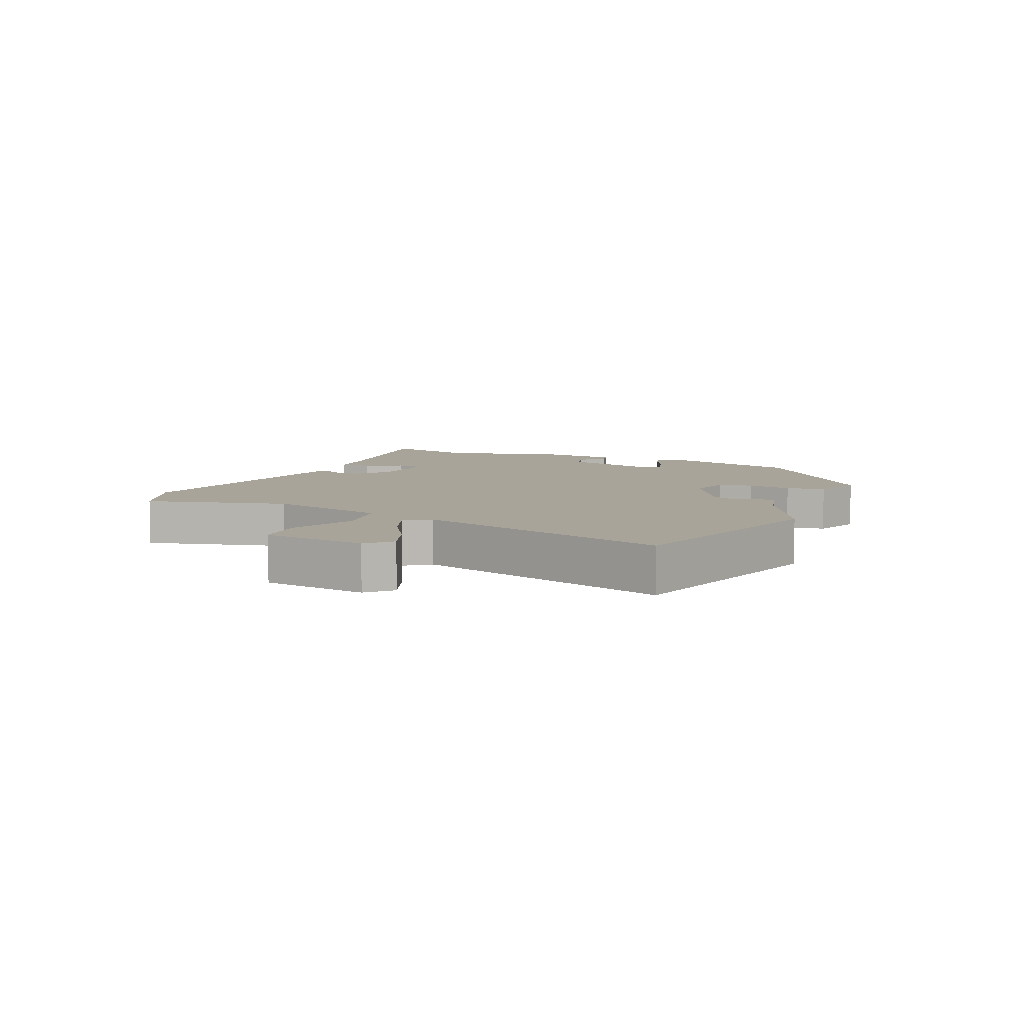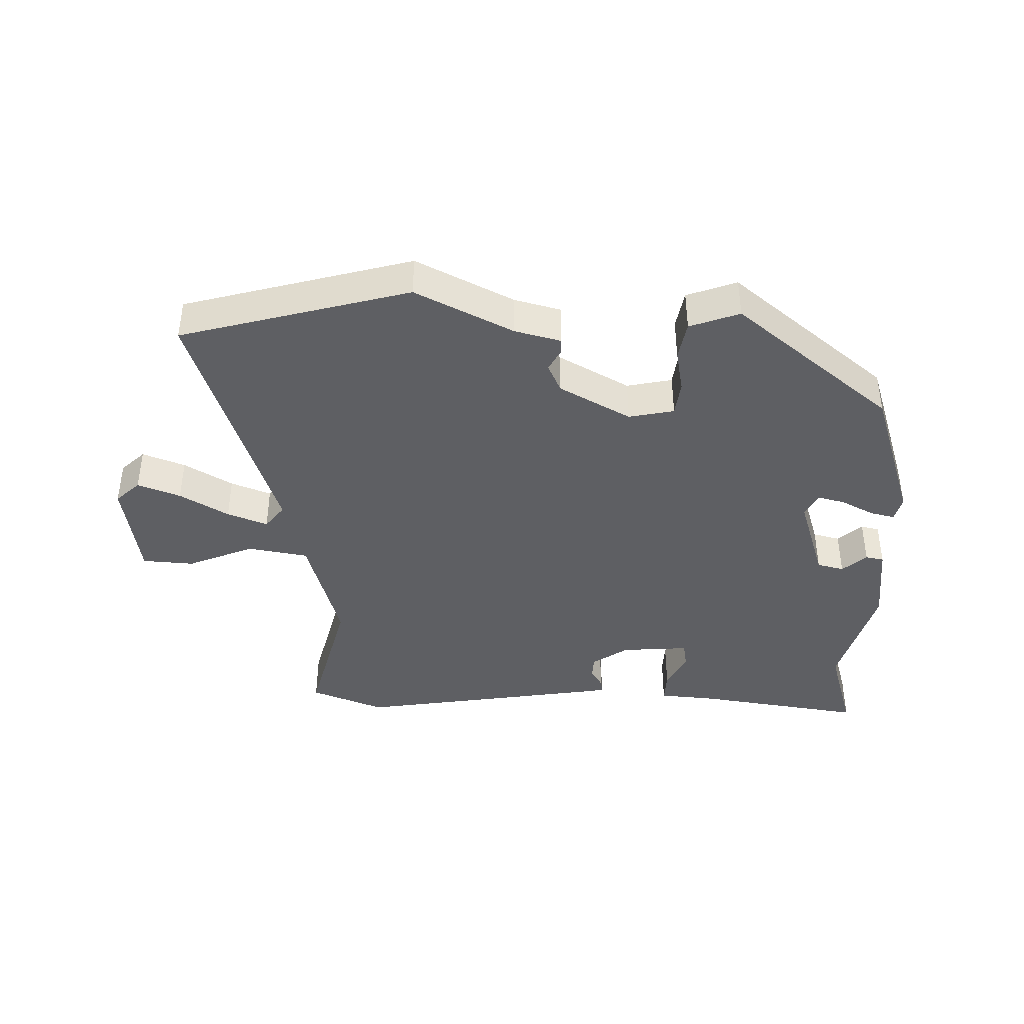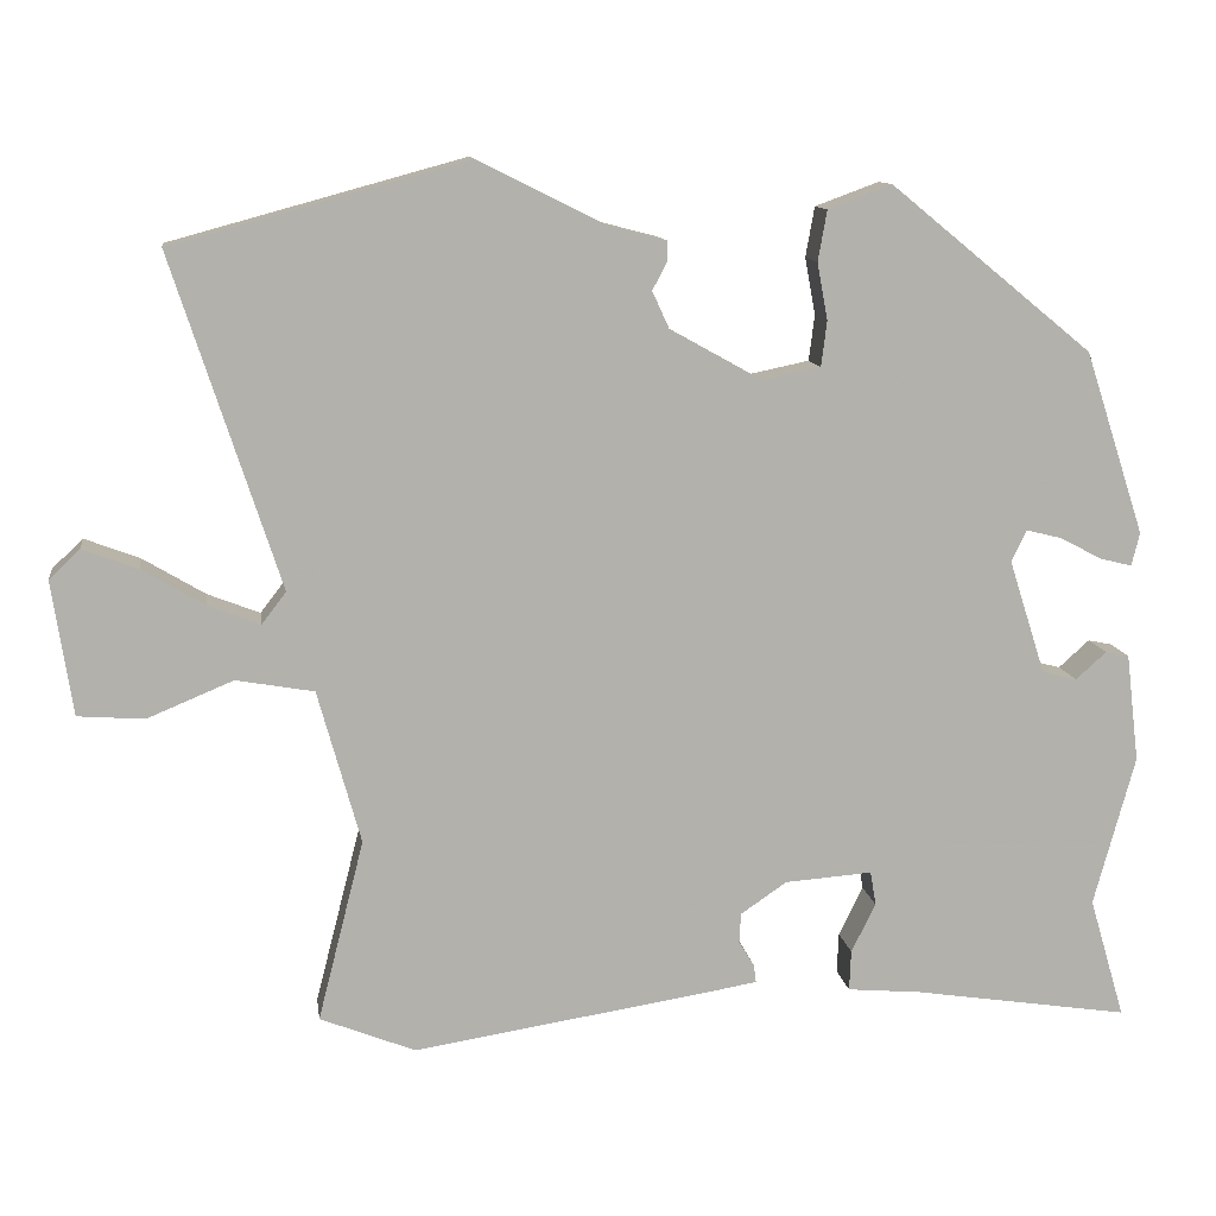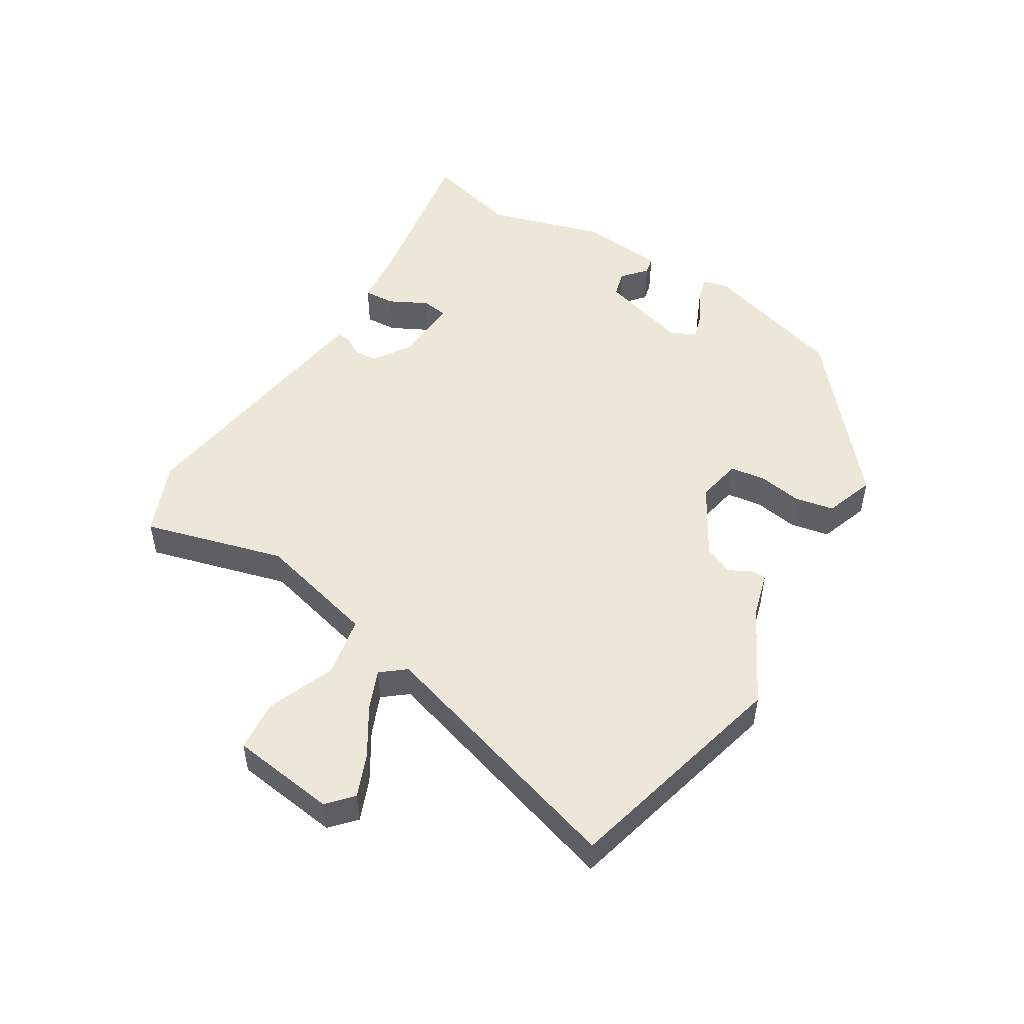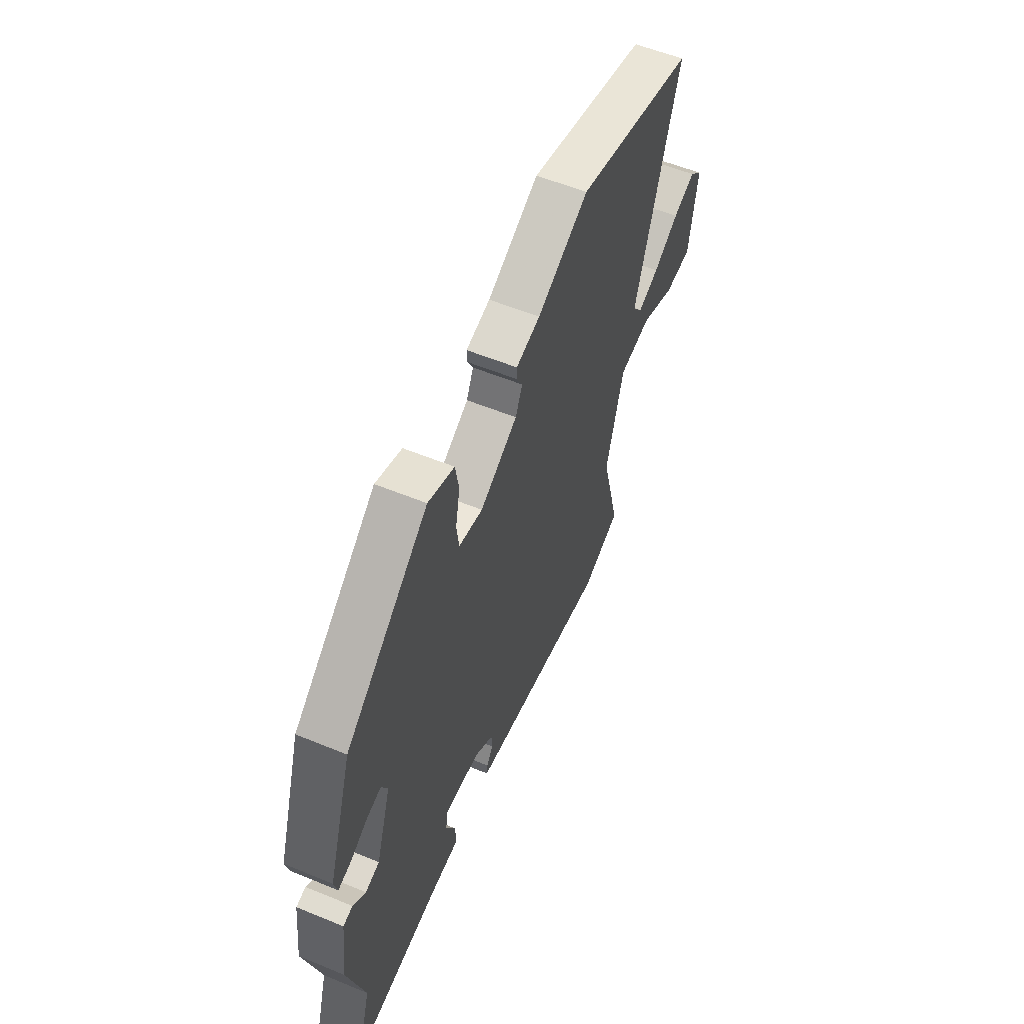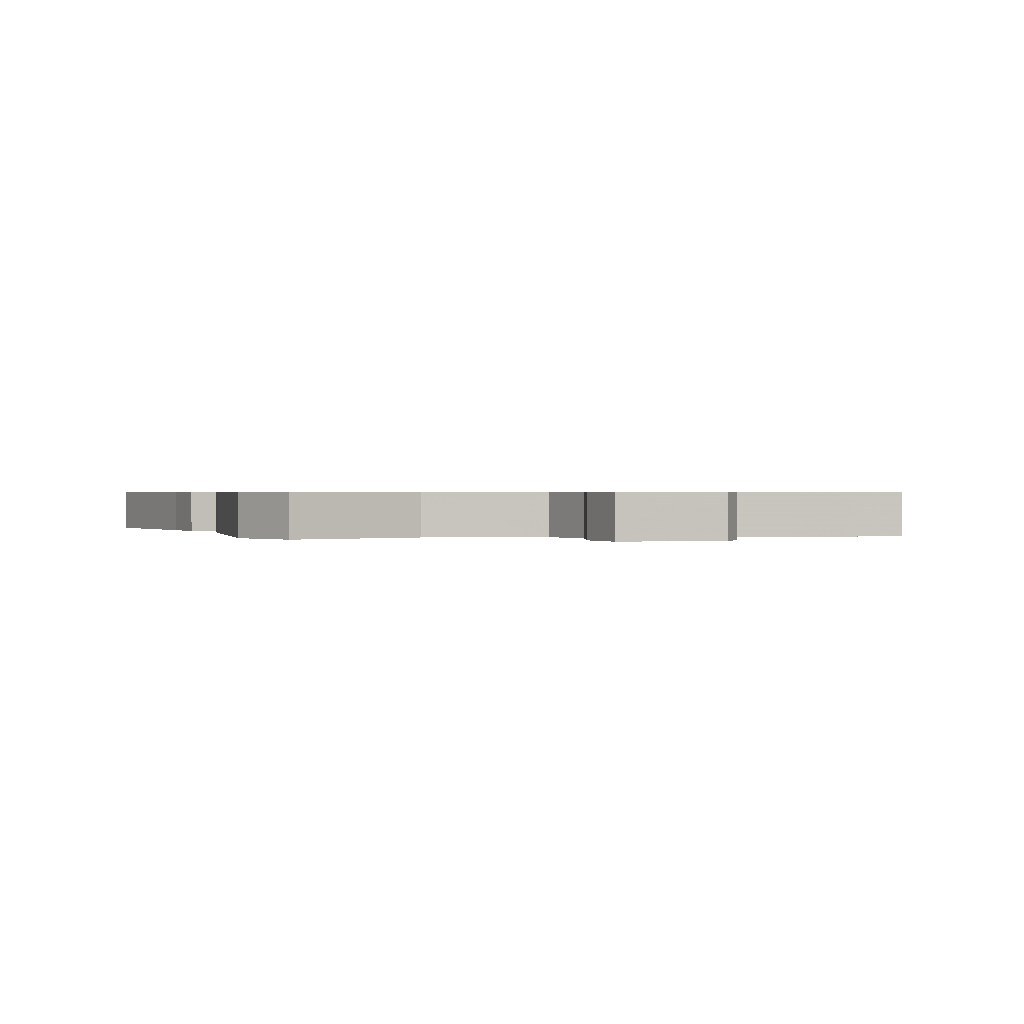
<metadata>
{"format":"obj","ext":"obj","renderer":"f3d","projection":"perspective","resolution":1024,"background":"white","views":[{"elev":7.1,"azim":-66.5,"up":"+Y"},{"elev":-40.6,"azim":-1.3,"up":"+Y"},{"elev":11.5,"azim":-8.1,"up":"+Z"},{"elev":50.1,"azim":-59.6,"up":"+Y"},{"elev":56.7,"azim":113.2,"up":"+Z"},{"elev":0.6,"azim":-112.1,"up":"+Y"}]}
</metadata>
<code>
v 0.437 0.07 0.314
v 0.511 0.07 0.088
v 0.501 0.07 0.047
v 0.461 0.07 0.057
v 0.41 0.07 0.084
v 0.366 0.07 0.095
v 0.347 0.07 0.056
v 0.392 0.07 -0.085
v 0.435 0.07 -0.096
v 0.473 0.07 -0.062
v 0.502 0.07 -0.068
v 0.518 0.07 -0.202
v 0.467 0.07 -0.388
v 0.511 0.07 -0.538
v 0.243 0.07 -0.497
v 0.152 0.07 -0.489
v 0.154 0.07 -0.439
v 0.184 0.07 -0.378
v 0.177 0.07 -0.336
v 0.069 0.07 -0.344
v 0.012 0.07 -0.383
v 0.01 0.07 -0.42
v 0.029 0.07 -0.451
v 0.032 0.07 -0.473
v -0.014 0.07 -0.481
v -0.397 0.07 -0.541
v -0.515 0.07 -0.494
v -0.458 0.07 -0.27
v -0.511 0.07 -0.08
v -0.607 0.07 -0.063
v -0.713 0.07 -0.107
v -0.795 0.07 -0.101
v -0.82 0.07 0.065
v -0.782 0.07 0.101
v -0.714 0.07 0.075
v -0.637 0.07 0.029
v -0.573 0.07 0.004
v -0.543 0.07 0.043
v -0.676 0.07 0.452
v -0.313 0.07 0.551
v -0.158 0.07 0.473
v -0.085 0.07 0.454
v -0.085 0.07 0.429
v -0.103 0.07 0.395
v -0.082 0.07 0.349
v 0.031 0.07 0.286
v 0.103 0.07 0.301
v 0.11 0.07 0.357
v 0.097 0.07 0.427
v 0.108 0.07 0.489
v 0.187 0.07 0.518
v 0.437 0 0.314
v 0.511 0 0.088
v 0.501 0 0.047
v 0.461 0 0.057
v 0.41 0 0.084
v 0.366 0 0.095
v 0.347 0 0.056
v 0.392 0 -0.085
v 0.435 0 -0.096
v 0.473 0 -0.062
v 0.502 0 -0.068
v 0.518 0 -0.202
v 0.467 0 -0.388
v 0.511 0 -0.538
v 0.243 0 -0.497
v 0.152 0 -0.489
v 0.154 0 -0.439
v 0.184 0 -0.378
v 0.177 0 -0.336
v 0.069 0 -0.344
v 0.012 0 -0.383
v 0.01 0 -0.42
v 0.029 0 -0.451
v 0.032 0 -0.473
v -0.014 0 -0.481
v -0.397 0 -0.541
v -0.515 0 -0.494
v -0.458 0 -0.27
v -0.511 0 -0.08
v -0.607 0 -0.063
v -0.713 0 -0.107
v -0.795 0 -0.101
v -0.82 0 0.065
v -0.782 0 0.101
v -0.714 0 0.075
v -0.637 0 0.029
v -0.573 0 0.004
v -0.543 0 0.043
v -0.676 0 0.452
v -0.313 0 0.551
v -0.158 0 0.473
v -0.085 0 0.454
v -0.085 0 0.429
v -0.103 0 0.395
v -0.082 0 0.349
v 0.031 0 0.286
v 0.103 0 0.301
v 0.11 0 0.357
v 0.097 0 0.427
v 0.108 0 0.489
v 0.187 0 0.518
f 3 4 5
f 2 3 5
f 1 2 5
f 51 1 5
f 50 51 5
f 49 50 5
f 48 49 5
f 47 48 5 6
f 46 47 6 7
f 45 46 7 8
f 41 42 43 44
f 41 44 45
f 40 41 45
f 39 40 45
f 38 39 45
f 37 38 45 8
f 34 35 36
f 33 34 36
f 32 33 36
f 31 32 36
f 30 31 36
f 29 30 36 37
f 26 27 28
f 25 26 28
f 24 25 28
f 23 24 28
f 22 23 28
f 21 22 28 29
f 29 37 8
f 21 29 8
f 20 21 8
f 15 16 17 18
f 15 18 19
f 14 15 19
f 13 14 19
f 12 13 19
f 11 12 19
f 10 11 19
f 9 10 19
f 8 9 19 20
f 56 55 54
f 56 54 53
f 56 53 52
f 56 52 102
f 56 102 101
f 56 101 100
f 56 100 99
f 57 56 99 98
f 58 57 98 97
f 59 58 97 96
f 95 94 93 92
f 96 95 92
f 96 92 91
f 96 91 90
f 96 90 89
f 59 96 89 88
f 87 86 85
f 87 85 84
f 87 84 83
f 87 83 82
f 87 82 81
f 88 87 81 80
f 79 78 77
f 79 77 76
f 79 76 75
f 79 75 74
f 79 74 73
f 80 79 73 72
f 59 88 80
f 59 80 72
f 59 72 71
f 69 68 67 66
f 70 69 66
f 70 66 65
f 70 65 64
f 70 64 63
f 70 63 62
f 70 62 61
f 70 61 60
f 71 70 60 59
f 1 52 53 2
f 2 53 54 3
f 3 54 55 4
f 4 55 56 5
f 5 56 57 6
f 6 57 58 7
f 7 58 59 8
f 8 59 60 9
f 9 60 61 10
f 10 61 62 11
f 11 62 63 12
f 12 63 64 13
f 13 64 65 14
f 14 65 66 15
f 15 66 67 16
f 16 67 68 17
f 17 68 69 18
f 18 69 70 19
f 19 70 71 20
f 20 71 72 21
f 21 72 73 22
f 22 73 74 23
f 23 74 75 24
f 24 75 76 25
f 25 76 77 26
f 26 77 78 27
f 27 78 79 28
f 28 79 80 29
f 29 80 81 30
f 30 81 82 31
f 31 82 83 32
f 32 83 84 33
f 33 84 85 34
f 34 85 86 35
f 35 86 87 36
f 36 87 88 37
f 37 88 89 38
f 38 89 90 39
f 39 90 91 40
f 40 91 92 41
f 41 92 93 42
f 42 93 94 43
f 43 94 95 44
f 44 95 96 45
f 45 96 97 46
f 46 97 98 47
f 47 98 99 48
f 48 99 100 49
f 49 100 101 50
f 50 101 102 51
f 51 102 52 1

</code>
